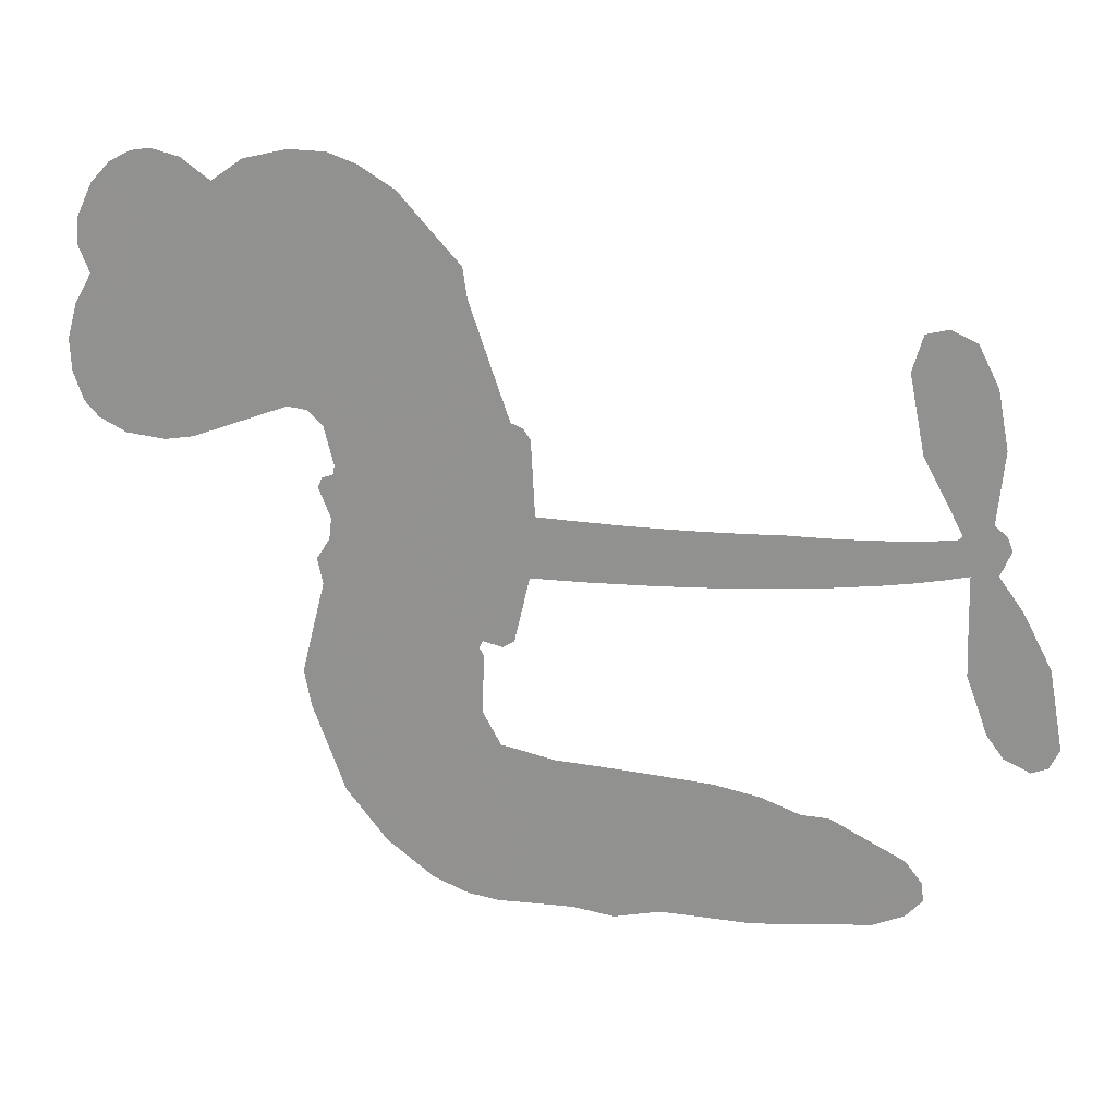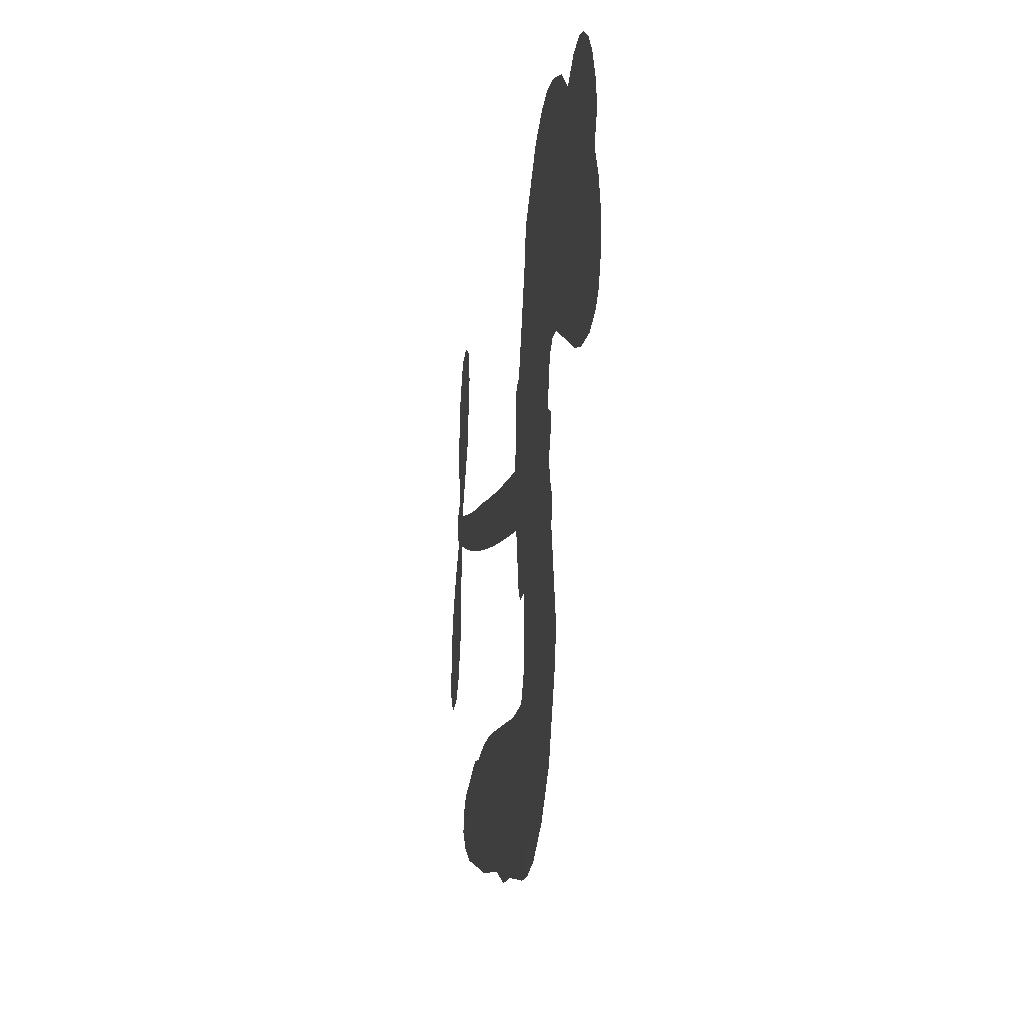
<metadata>
{"format":"obj","ext":"obj","renderer":"f3d","projection":"perspective","resolution":1024,"background":"white","views":[{"elev":21.4,"azim":12.1,"up":"+Y"},{"elev":-8.1,"azim":-99.0,"up":"+Y"}]}
</metadata>
<code>
v -3780 920.1 0.2257
v -3767 968.5 0.2142
v -3743 1012 0.1893
v -3758 1049 0.1564
v -3756 1085 0.1258
v -3734 1133 0
v -3707 1162 0.102
v -3678 1178 0.135
v -3650 1182 0.1547
v -3610 1172 0.1819
v -3570 1143 0.2241
v -3526 1174 0.2597
v -3465 1189 0.2811
v -3414 1188 0.2947
v -3375 1174 0.3046
v -3325 1143 0.3194
v -3239 1048 0.357
v -3233 1006 0.3705
v -3178 844.3 0.4716
v -3161 837.3 0.486
v -3151 822.5 0.5
v -3146 716.9 0.5272
v -2819 717.4 0.6118
v -2598 727.9 0.6795
v -2592 734.7 0.6864
v -2647 837.9 0.7179
v -2668 945.3 0.7338
v -2654 995 0.7382
v -2623 1003 0.741
v -2587 987 0.75
v -2559 930.7 0.73
v -2544 850.6 0.7164
v -2553 751.8 0.6913
v -2536 736.8 0.6867
v -2529 718 0.6845
v -2543 683.3 0.6806
v -2509 635.3 0.6797
v -2470 560.2 0.6797
v -2450 448.7 0.6797
v -2463 421.2 0.6797
v -2486 412.5 0.6797
v -2521 428.6 0.6797
v -2545 460.6 0.6797
v -2575 542.4 0.6797
v -2579 680 0.6784
v -3153 629.9 0.5463
v -3175 536.8 0.5748
v -3190 527.3 0.5774
v -3218 533.6 0.5876
v -3223 523.1 0.6008
v -3217 512.3 0.6103
v -3220 429.5 0.669
v -3194 382.3 0.7013
v -3120 366.7 0.6935
v -2903 352.6 0.5832
v -2838 340 0.546
v -2782 319.5 0.5055
v -2744 318.2 0.4795
v -2641 265.3 0.3786
v -2617 234.3 0.324
v -2614 208.2 0.25
v -2637 182.7 0.3476
v -2680 164 0.4048
v -2844 146.7 0.5381
v -2972 150.1 0.6229
v -3036 135 0.662
v -3094 143.4 0.6969
v -3201 141.5 0.7854
v -3243 148.2 0.8353
v -3292 167.7 1
v -3359 219 0.7852
v -3417 292.3 0.7241
v -3462 416.4 0.6592
v -3472 467.2 0.64
v -3439 598.4 0.5732
v -3447 634.1 0.5548
v -3428 663.7 0.5366
v -3425 693.3 0.5138
v -3441 735.9 0.488
v -3436 749.8 0.4836
v -3420 755.8 0.475
v -3418 768.4 0.4601
v -3432 822.9 0.3966
v -3453 843.2 0.3579
v -3480 846.4 0.3262
v -3612 795.6 0.2586
v -3653 788.7 0.2511
v -3707 794.4 0.2439
v -3744 813.2 0.2394
v -3764 835.4 0.2368
v -3778 875.7 0.2319
v -2866 639.5 0.5994
v -2583 720.2 0.682
v -3396 757.9 0.4707
v -3240 536.7 0.5938
v -3218 471 0.6381
v -3421 735.3 0.4874
v -3181 813.8 0.4858
v -3164 583.5 0.5622
v -2722 654.2 0.6359
v -2571 738.3 0.688
v -2650 665 0.6569
v -2615 672 0.6682
v -3433 714.5 0.4976
v -3226 559.5 0.5788
v -2619 786.3 0.7066
v -2556 714.8 0.6836
v -2587 770.2 0.6984
v -2651 217.9 0.3594
v -2487 450 0.6797
v -3388 801 0.4356
v -3239 506.9 0.6142
v -3406 712.8 0.5014
v -3715 860 0.2382
v -3656 1130 0.1552
v -3461 892.2 0.3324
v -3148 769.7 0.5019
v -3197 555.5 0.574
v -2708 718.9 0.6416
v -2653 722.1 0.6585
v -3274 573 0.5787
v -3234 834.1 0.4567
v -3384 673.7 0.5268
v -3406 869 0.378
v -3206 598.9 0.5604
v -2604 699.2 0.6737
v -3294 521.4 0.6088
v -2635 695.8 0.6633
v -2668 692.9 0.6528
v -3399 625.4 0.5563
v -2766 251.6 0.4835
v -2577 610.9 0.6798
v -2628 960.7 0.7367
v -2548 801.2 0.7065
v -2460 504.5 0.6797
v -3693 1063 0.1614
v -2686 659 0.6462
v -2764 287.9 0.4878
v -2557 645.7 0.6796
v -2830 272.1 0.5314
v -2693 291.7 0.436
v -2727 268.4 0.4558
v -3419 1110 0.2996
v -3210 221.3 0.7746
v -3739 899.6 0.2303
v -3644 859.1 0.2508
v -3695 1124 0.111
v -3314 764.9 0.4757
v -3286 453.1 0.6496
v -2658 891.6 0.7265
v -2587 809.9 0.709
v -3723 1042 0.1686
v -3679 990.7 0.2103
v -3689 1027 0.189
v -3621 1025 0.2197
v -3654 1049 0.1922
v -2762 155.3 0.4788
v -2687 246.1 0.4135
v -3406 1148 0.2993
v -3311 1016 0.3529
v -3216 180.1 0.8021
v -3637 822.5 0.2536
v -3546 821 0.2803
v -3680 834.2 0.2454
v -3356 772.8 0.4638
v -3249 451.5 0.6517
v -3269 395.6 0.6851
v -3654 1014 0.2092
v -3624 957.1 0.2398
v -3602 1087 0.2106
v -3662 1089 0.1665
v -3453 1143 0.2852
v -3367 1113 0.3145
v -3271 1022 0.3597
v -3147 142.7 0.7377
v -3259 207.8 0.8371
v -3361 726.7 0.4939
v -3321 841.8 0.4282
v -3622 1059 0.2071
v -3570 1043 0.2406
v -3282 1096 0.3381
v -3395 835.3 0.4059
v -3183 196 0.7629
v -3148 254.1 0.7213
v -3349 812.1 0.4387
v -3296 1055 0.3449
v -3206 925.3 0.4135
v -3364 852.8 0.4069
v -3328 1089 0.329
v -3356 932.4 0.3697
v -3280 947.9 0.3864
v -3372 893.8 0.3811
v -3265 983.7 0.3747
v -3317 894.8 0.4007
v -3417 934.4 0.3427
v -3219 965.9 0.3907
v -3405 902.8 0.3617
v -3243 935.2 0.4009
v -3275 905.3 0.408
v -3234 894.8 0.4239
v -3264 864.2 0.4322
v -3192 884.8 0.4395
v -3279 819.8 0.4521
v -3219 864.6 0.4445
v -3438 870.7 0.3566
v -3271 542.4 0.5947
v -3303 554.4 0.5908
v -3322 614.9 0.5591
v -3358 520.8 0.6117
v -2592 949.1 0.7369
v -2622 917.3 0.7299
v -2616 871.9 0.722
v -3679 908.4 0.2361
v -3679 871.3 0.2418
v -3230 739 0.5029
v -3721 971.4 0.211
v -3529 893.6 0.2908
v -3231 393.6 0.6893
v -3254 328 0.7251
v -3223 354.5 0.7096
v -3258 362.6 0.705
v -3323 359.4 0.7037
v -3290 341.3 0.7171
v -3198 295.4 0.7315
v -3339 291.6 0.7473
v -3220 320.8 0.7248
v -3248 273.7 0.7615
v -3174 338 0.71
v -3322 323.4 0.7274
v -3439 354.3 0.6901
v -3293 287.2 0.7569
v -3610 1129 0.1933
v -3631 1103 0.1846
v -3490 1157 0.2717
v -3526 1127 0.2538
v -3485 1114 0.2745
v -3521 1070 0.2617
v -3350 1158 0.3118
v -3376 1143 0.3078
v -3260 175.4 0.8842
v -3309 214.8 0.8518
v -3578 988.2 0.2505
v -3303 1119 0.3281
v -3389 1036 0.3236
v -3358 639.6 0.5464
v -3364 594 0.5721
v -3298 684.8 0.5222
v -3341 678.5 0.5242
v -3315 651.4 0.5395
v -3271 623.6 0.5533
v -3396 454.8 0.6463
v -2611 836.5 0.7155
v -2581 858.7 0.7185
v -2551 890.7 0.7232
v -2586 904.8 0.7269
v -3707 891.7 0.2347
v -3712 931.9 0.2253
v -3675 949.6 0.2266
v -3184 741.3 0.5093
v -3243 786.2 0.4783
v -3711 1003 0.1974
v -3495 879.4 0.3121
v -3494 928.1 0.3038
v -3513 833.6 0.2987
v -3591 849.1 0.2655
v -3542 858.4 0.2851
v -3574 890.5 0.2703
v -3555 940.1 0.2714
v -3241 238.7 0.7878
v -3209 259.2 0.7543
v -3281 248 0.7952
v -3322 254 0.7847
v -3153 298.7 0.7124
v -3011 360.4 0.6428
v -3136 332.8 0.7002
v -3110 299.6 0.6932
v -3065 363.8 0.6703
v -3104 256.3 0.6962
v -3124 220.1 0.7136
v -3034 287.6 0.6548
v -3098 335.6 0.6848
v -3159 221 0.7373
v -3107 182.5 0.7058
v -3074 282.5 0.6767
v -3057 322.8 0.666
v -3060 177.1 0.6752
v -3018 322.6 0.6458
v -3047 232.5 0.6647
v -2963 276.7 0.6146
v -3085 221.8 0.6883
v -2957 356.6 0.6131
v -2997 292.1 0.6342
v -3010 252.9 0.6426
v -2965 317.2 0.6166
v -3003 197.1 0.6397
v -2913 299 0.5857
v -3157 374.7 0.7027
v -3560 1100 0.2353
v -3590 1018 0.2374
v -3611 993.3 0.2343
v -3557 1013 0.2548
v -3536 1040 0.2592
v -3540 976.7 0.2708
v -3474 1027 0.2913
v -3521 1007 0.2734
v -3497 971.1 0.2928
v -3457 952.1 0.3173
v -3447 921.4 0.3315
v -3417 989.2 0.3253
v -3464 990.1 0.3044
v -3366 1072 0.3226
v -3406 1072 0.3098
v -3347 1035 0.337
v -3454 1077 0.291
v -3432 1037 0.3071
v -3369 993.3 0.3424
v -3330 579.5 0.5786
v -3360 557.5 0.5919
v -3455 532.9 0.6113
v -3403 571.4 0.5866
v -3447 565.7 0.5936
v -3421 542 0.6036
v -3426 493.4 0.628
v -3293 599.4 0.5663
v -3244 596.7 0.5645
v -3228 639.2 0.5454
v -3436 447.5 0.6483
v -3367 339.1 0.7103
v -3748 937.4 0.2217
v -3184 777.6 0.4951
v -3281 782.6 0.472
v -3312 802.8 0.4535
v -3277 737 0.4968
v -3215 805.7 0.4769
v -3579 808.4 0.2675
v -3526 925.4 0.2876
v -3588 953.9 0.2543
v -3609 916.1 0.2533
v -3646 925.6 0.2406
v -3025 169.2 0.6543
v -2969 229.9 0.6182
v -3552 1069 0.2449
v -3488 1080 0.2761
v -3391 961.7 0.3446
v -3386 493 0.6271
v -3341 461.6 0.6437
v -3463 500.1 0.6271
v -3191 632.7 0.5475
v -3169 675.2 0.5353
v -3262 663.7 0.5342
v -3218 687.8 0.5264
v -3216 768.2 0.4925
v -3317 722.9 0.4999
v -3613 879.4 0.2572
v -2963 189.8 0.6153
v -2908 148.5 0.5793
v -2898 219.3 0.5739
v -2940 149.3 0.6006
v -2923 185.8 0.5895
v -2882 180.9 0.5625
v -2934 220.2 0.5968
v -2916 257.4 0.5858
v -2844 219.7 0.538
v -2874 275.1 0.561
v -2850 304.2 0.5482
v -2814 304.1 0.525
v -2870 346.3 0.5649
v -3010 632.1 0.5668
v -2982 713.5 0.5732
v -3187 706 0.5228
v -3256 703 0.5162
v -2846 183.2 0.5385
v -2794 199 0.5021
v -2803 151 0.5102
v -2728 219 0.4493
v -2883 314.8 0.569
v -3082 630.3 0.5522
v -2763 216.4 0.4787
v -2721 159.6 0.4437
v -2744 187.2 0.4618
v -2704 191.7 0.4252
v -3064 714.6 0.5547
v -3139 685.6 0.5374
v -3105 715.6 0.5441
v -2509 495.3 0.6797
v -2490 528 0.6797
v -2526 573 0.6797
v -2560 501.5 0.6797
v -2531 530.3 0.6797
v -3718 1093 0.1157
v -3273 489 0.6274
v -3312 487.9 0.6288
v -3317 933.5 0.3826
v -3312 974.4 0.3671
v -3298 866.7 0.4213
v -3388 255.7 0.7518
v -3378 292.9 0.7348
v -2931 330.3 0.5978
v -3406 399.9 0.6725
v -3362 384.9 0.685
v -3318 408.6 0.6748
v -3374 422.2 0.6639
v -3289 421.4 0.6685
v -3342 429.8 0.6614
v -2871 240.7 0.5572
v -2805 238.9 0.5116
v -2795 271.9 0.5075
v -3085 675 0.5506
v -3117 630.1 0.5468
v -3046 655.8 0.5592
v -3023 713.9 0.564
v -2938 635 0.5828
v -3008 674.1 0.5674
v -2974 633.4 0.5747
v -2900 714.4 0.5922
v -2958 675.4 0.5786
v -2913 672 0.5888
v -2941 713.7 0.5826
v -2902 637.1 0.591
v -2489 597.8 0.6797
v -2538 610 0.6797
v -2576 576.6 0.6797
v -3346 966.4 0.3594
v -3451 385.3 0.6737
v -3400 360.9 0.6931
v -3428 323.3 0.7075
v -3395 321.3 0.7149
v -3116 662.6 0.545
v -2763 717.3 0.6259
v -2735 690.7 0.6334
v -2794 645.6 0.6169
v -2758 649.4 0.6262
v -2780 681.9 0.6213
v -2820 676.7 0.6111
v -2859 715.6 0.6019
v -2874 678.4 0.5981
v -3142 189 0.7309
v -3174 163 0.7601
f 112 206 391
f 186 160 174
f 75 130 76
f 203 122 201
f 105 121 206
f 45 107 93
f 51 50 112
f 123 78 77
f 89 88 114
f 125 118 99
f 1 91 145
f 162 164 87
f 25 108 106
f 43 42 110
f 80 79 97
f 126 93 24
f 58 138 142
f 179 299 180
f 128 129 102
f 105 125 325
f 52 166 167
f 143 159 172
f 240 176 70
f 142 138 131
f 176 240 161
f 223 231 219
f 59 158 109
f 95 112 50
f 117 21 98
f 113 94 97
f 97 104 113
f 104 78 113
f 349 383 22
f 166 112 391
f 105 95 49
f 74 73 327
f 51 112 96
f 82 94 111
f 107 34 101
f 52 218 53
f 323 345 322
f 203 260 122
f 90 89 114
f 167 221 218
f 145 256 257
f 91 90 114
f 298 232 170
f 98 19 334
f 282 183 437
f 77 76 130
f 4 3 152
f 152 5 4
f 56 365 366
f 45 126 103
f 115 9 8
f 8 7 147
f 45 139 36
f 106 151 252
f 147 7 6
f 381 158 375
f 114 145 91
f 246 208 245
f 136 154 156
f 10 9 115
f 19 122 334
f 205 83 124
f 17 174 18
f 84 205 116
f 165 111 94
f 182 83 111
f 162 146 164
f 239 15 159
f 206 207 127
f 129 137 102
f 236 234 235
f 350 250 326
f 172 159 14
f 180 302 342
f 126 45 93
f 322 318 320
f 239 238 15
f 211 150 212
f 5 152 390
f 136 152 154
f 25 93 101
f 31 30 210
f 107 45 36
f 124 192 197
f 161 183 144
f 119 430 137
f 120 119 129
f 296 364 376
f 359 361 355
f 287 274 285
f 363 373 406
f 276 285 281
f 50 49 95
f 53 218 220
f 275 54 297
f 49 48 118
f 126 128 103
f 274 287 294
f 58 57 138
f 78 123 113
f 407 406 131
f 118 105 49
f 375 158 142
f 68 161 69
f 61 109 62
f 421 139 132
f 109 60 59
f 166 52 96
f 423 394 160
f 60 109 61
f 348 349 351
f 85 84 116
f 141 58 142
f 162 87 86
f 43 110 385
f 134 32 151
f 386 385 135
f 110 42 41
f 110 135 385
f 102 103 128
f 57 366 407
f 40 110 41
f 40 39 110
f 421 387 420
f 119 137 129
f 141 158 59
f 37 36 139
f 105 206 95
f 47 118 48
f 94 81 97
f 95 206 112
f 430 433 432
f 432 100 430
f 413 416 369
f 82 81 94
f 177 165 94
f 98 20 19
f 98 21 20
f 97 79 104
f 63 62 109
f 108 151 106
f 117 330 259
f 210 133 211
f 93 107 101
f 83 82 111
f 259 22 117
f 348 99 46
f 47 99 118
f 24 93 25
f 132 139 45
f 35 34 107
f 126 24 128
f 101 34 33
f 118 125 105
f 130 123 77
f 115 8 147
f 128 24 120
f 108 101 33
f 27 133 28
f 108 33 134
f 255 253 254
f 185 111 165
f 28 133 29
f 133 30 29
f 129 128 120
f 110 39 135
f 159 15 14
f 145 114 256
f 193 160 394
f 101 108 25
f 389 388 385
f 36 35 107
f 168 154 153
f 81 80 97
f 372 373 363
f 151 108 134
f 214 114 164
f 145 257 329
f 163 265 335
f 179 233 171
f 390 6 5
f 147 390 171
f 113 123 177
f 177 123 248
f 209 346 392
f 397 396 225
f 261 154 152
f 27 150 211
f 253 252 151
f 152 136 390
f 3 2 216
f 168 169 300
f 261 152 3
f 168 156 154
f 261 153 154
f 234 236 172
f 179 156 155
f 147 171 115
f 64 374 372
f 375 380 381
f 141 142 158
f 142 131 375
f 172 14 13
f 143 173 239
f 308 205 197
f 196 198 187
f 283 175 67
f 161 144 176
f 264 266 163
f 214 146 213
f 85 262 264
f 262 85 116
f 114 88 164
f 87 164 88
f 177 94 113
f 332 148 331
f 112 166 96
f 166 149 403
f 346 209 345
f 223 219 221
f 169 168 153
f 155 156 168
f 265 162 86
f 162 265 146
f 179 180 170
f 11 10 232
f 136 156 171
f 171 156 179
f 12 234 13
f 172 13 234
f 173 311 189
f 189 311 313
f 16 173 189
f 200 198 199
f 288 280 284
f 183 282 144
f 270 184 224
f 70 176 241
f 245 248 123
f 148 165 177
f 188 194 192
f 188 182 185
f 179 155 299
f 179 170 233
f 299 300 242
f 301 302 180
f 188 192 124
f 17 181 186
f 83 182 124
f 438 161 68
f 437 283 279
f 288 290 286
f 220 226 228
f 332 165 148
f 188 185 178
f 17 186 174
f 189 186 181
f 174 193 18
f 185 182 111
f 202 187 200
f 182 188 124
f 16 189 243
f 311 173 312
f 189 313 186
f 194 190 192
f 18 193 196
f 194 188 178
f 190 195 197
f 160 193 174
f 198 196 193
f 122 204 201
f 393 194 199
f 160 313 316
f 304 314 343
f 190 197 192
f 198 193 191
f 197 195 308
f 199 191 393
f 198 191 199
f 395 194 178
f 198 200 187
f 201 200 199
f 204 19 202
f 395 199 194
f 201 395 203
f 332 178 185
f 204 202 200
f 260 331 333
f 201 204 200
f 19 204 122
f 83 205 84
f 197 205 124
f 207 206 121
f 206 127 391
f 324 317 207
f 130 320 246
f 250 350 249
f 123 130 245
f 127 207 209
f 207 121 324
f 30 133 210
f 133 27 211
f 150 26 212
f 210 211 255
f 252 212 26
f 253 255 212
f 146 354 339
f 258 153 216
f 146 214 164
f 256 214 213
f 353 247 333
f 348 46 349
f 2 1 329
f 216 257 258
f 307 263 308
f 354 267 338
f 52 167 218
f 221 220 218
f 221 167 223
f 269 270 227
f 219 226 220
f 53 220 228
f 167 222 223
f 219 220 221
f 402 400 404
f 328 225 229
f 222 229 223
f 269 227 271
f 226 227 224
f 224 273 228
f 397 72 396
f 71 70 241
f 227 226 219
f 226 224 228
f 223 229 231
f 144 269 176
f 273 224 184
f 297 53 228
f 399 251 327
f 231 229 225
f 400 402 399
f 426 427 425
f 71 241 272
f 219 231 227
f 10 115 232
f 233 115 171
f 170 232 233
f 115 233 232
f 11 235 12
f 234 12 235
f 11 232 298
f 236 143 172
f 235 11 298
f 235 237 343
f 299 301 180
f 237 302 304
f 143 239 159
f 173 16 238
f 173 238 239
f 70 69 240
f 161 240 69
f 176 269 271
f 271 231 272
f 338 268 337
f 262 263 217
f 314 312 143
f 189 181 243
f 316 313 244
f 246 245 130
f 249 248 245
f 319 322 321
f 318 207 317
f 250 249 208
f 215 260 333
f 249 245 208
f 248 247 353
f 250 208 324
f 247 248 249
f 325 250 324
f 325 326 250
f 230 399 424
f 400 222 401
f 106 252 26
f 253 151 32
f 255 254 31
f 212 252 253
f 210 255 31
f 253 32 254
f 212 255 211
f 214 256 114
f 257 256 213
f 257 213 258
f 216 2 329
f 339 258 213
f 169 153 258
f 330 117 98
f 326 351 350
f 331 260 203
f 259 330 352
f 3 216 261
f 153 261 216
f 263 262 116
f 266 264 262
f 310 304 305
f 301 242 303
f 265 266 267
f 266 262 217
f 267 266 217
f 265 163 266
f 268 267 217
f 268 338 267
f 263 336 217
f 268 303 337
f 270 269 144
f 227 231 271
f 270 144 282
f 227 270 224
f 272 231 225
f 176 271 241
f 272 225 396
f 241 271 272
f 184 278 276
f 228 273 275
f 276 284 285
f 285 274 277
f 273 276 275
f 284 276 278
f 184 276 273
f 54 275 281
f 175 283 437
f 276 281 275
f 279 184 282
f 278 184 279
f 437 279 282
f 290 288 284
f 376 398 296
f 277 54 281
f 282 184 270
f 438 183 161
f 66 286 67
f 67 286 283
f 279 290 278
f 284 280 285
f 285 280 287
f 277 281 285
f 340 65 295
f 278 290 284
f 292 287 280
f 294 287 292
f 340 286 66
f 341 293 295
f 292 280 293
f 358 359 355
f 279 283 290
f 286 290 283
f 293 280 288
f 291 294 398
f 294 292 289
f 295 293 288
f 289 292 293
f 294 289 296
f 294 291 274
f 340 288 286
f 293 341 289
f 361 362 341
f 365 376 364
f 342 170 180
f 275 297 228
f 237 235 298
f 300 299 155
f 301 299 242
f 168 300 155
f 337 300 169
f 242 337 303
f 342 302 237
f 305 301 303
f 311 312 244
f 336 303 268
f 307 310 306
f 301 305 302
f 305 303 306
f 303 336 306
f 304 302 305
f 307 306 263
f 305 306 310
f 308 263 116
f 307 195 309
f 308 116 205
f 195 307 308
f 309 344 316
f 309 244 315
f 307 309 310
f 315 310 309
f 312 173 143
f 313 311 244
f 314 143 236
f 315 312 314
f 244 309 316
f 186 313 160
f 343 314 236
f 315 314 304
f 315 304 310
f 244 312 315
f 344 309 195
f 393 394 423
f 208 246 317
f 318 317 246
f 75 320 130
f 207 318 209
f 323 251 345
f 320 318 246
f 320 321 322
f 322 319 323
f 320 75 321
f 318 322 209
f 347 74 323
f 327 323 74
f 317 324 208
f 325 324 121
f 105 325 121
f 326 325 125
f 348 326 125
f 350 247 249
f 230 425 399
f 323 327 251
f 427 397 328
f 73 399 327
f 145 329 1
f 216 329 257
f 334 330 98
f 215 352 260
f 332 331 203
f 331 148 333
f 178 332 203
f 332 185 165
f 353 333 148
f 371 247 350
f 122 260 334
f 334 260 352
f 336 263 306
f 265 86 335
f 268 217 336
f 300 337 242
f 337 169 338
f 169 258 339
f 265 354 146
f 146 339 213
f 169 339 338
f 65 340 66
f 288 340 295
f 65 355 295
f 341 295 355
f 237 298 342
f 170 342 298
f 235 343 236
f 304 343 237
f 195 190 344
f 423 344 190
f 346 345 251
f 322 345 209
f 399 425 400
f 391 392 149
f 99 348 125
f 323 319 347
f 413 410 368
f 259 370 22
f 215 351 370
f 326 348 351
f 371 333 247
f 370 351 349
f 371 215 333
f 259 352 215
f 334 352 330
f 148 177 353
f 248 353 177
f 267 354 265
f 339 354 338
f 360 363 357
f 289 341 362
f 357 359 360
f 358 356 359
f 364 140 365
f 360 359 356
f 355 65 358
f 361 359 357
f 356 64 360
f 364 405 140
f 361 357 362
f 355 361 341
f 357 363 405
f 289 362 296
f 360 64 372
f 374 157 373
f 296 362 364
f 362 357 405
f 366 365 140
f 398 376 55
f 366 140 407
f 56 366 57
f 417 415 418
f 365 56 367
f 428 384 383
f 22 370 349
f 215 370 259
f 350 351 371
f 215 371 351
f 373 157 380
f 363 360 372
f 378 375 131
f 373 378 406
f 372 374 373
f 381 380 379
f 365 367 376
f 55 376 367
f 377 410 408
f 46 383 349
f 406 378 131
f 373 380 378
f 63 381 379
f 380 375 378
f 157 379 380
f 63 109 381
f 158 381 109
f 408 382 384
f 22 383 384
f 386 135 38
f 377 408 428
f 428 46 409
f 385 386 389
f 387 386 38
f 389 44 388
f 421 420 37
f 422 44 387
f 386 387 389
f 43 385 388
f 44 389 387
f 171 390 136
f 6 390 147
f 392 391 127
f 166 391 149
f 209 392 127
f 149 392 346
f 394 393 191
f 190 194 393
f 193 394 191
f 423 160 316
f 203 395 178
f 199 395 201
f 272 396 71
f 222 328 229
f 328 397 225
f 291 398 55
f 294 296 398
f 400 328 222
f 401 222 167
f 399 402 251
f 167 403 401
f 404 149 346
f 404 400 401
f 346 251 402
f 166 403 167
f 404 403 149
f 404 401 403
f 346 402 404
f 140 405 363
f 362 405 364
f 407 131 138
f 363 406 140
f 407 138 57
f 140 406 407
f 410 377 368
f 413 411 410
f 428 408 384
f 382 408 410
f 413 414 416
f 382 410 411
f 369 411 413
f 416 414 412
f 436 434 435
f 413 368 414
f 417 416 412
f 92 436 419
f 418 369 416
f 417 419 436
f 139 421 37
f 417 418 416
f 417 412 419
f 387 38 420
f 422 421 132
f 344 423 316
f 421 422 387
f 393 423 190
f 72 397 427
f 399 73 424
f 400 425 328
f 425 427 328
f 425 230 426
f 72 427 426
f 46 428 383
f 377 428 409
f 119 429 430
f 137 430 100
f 432 433 431
f 429 23 433
f 434 431 433
f 433 430 429
f 434 433 23
f 415 417 436
f 92 431 434
f 434 436 92
f 434 23 435
f 415 436 435
f 437 183 438
f 68 175 438
f 437 438 175

</code>
